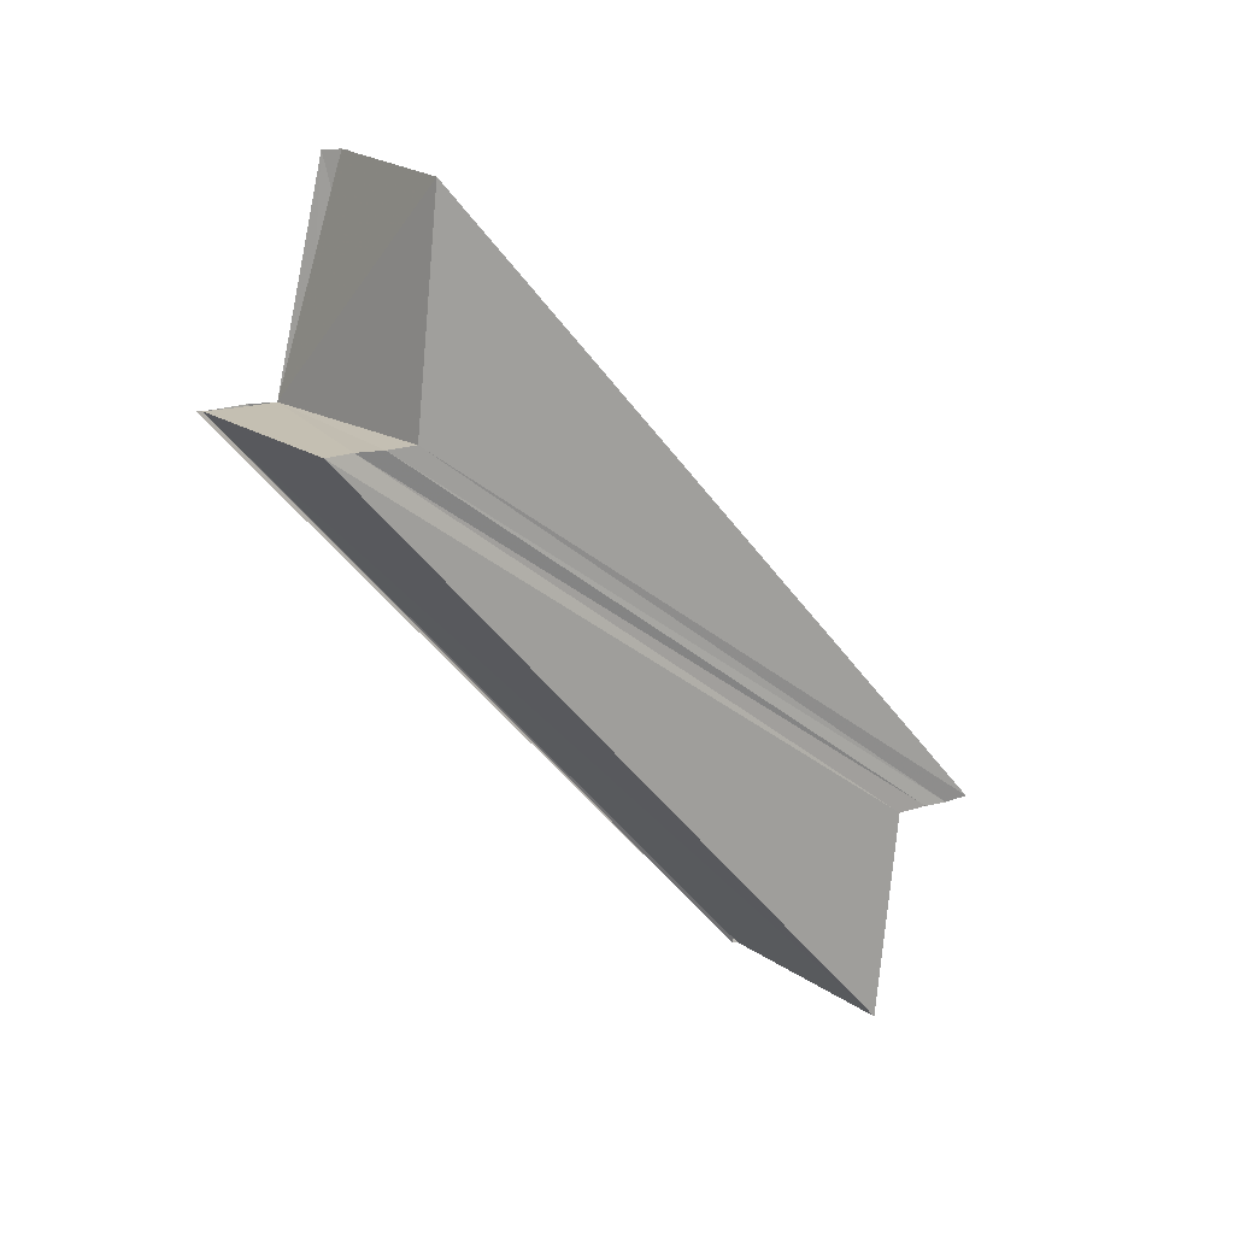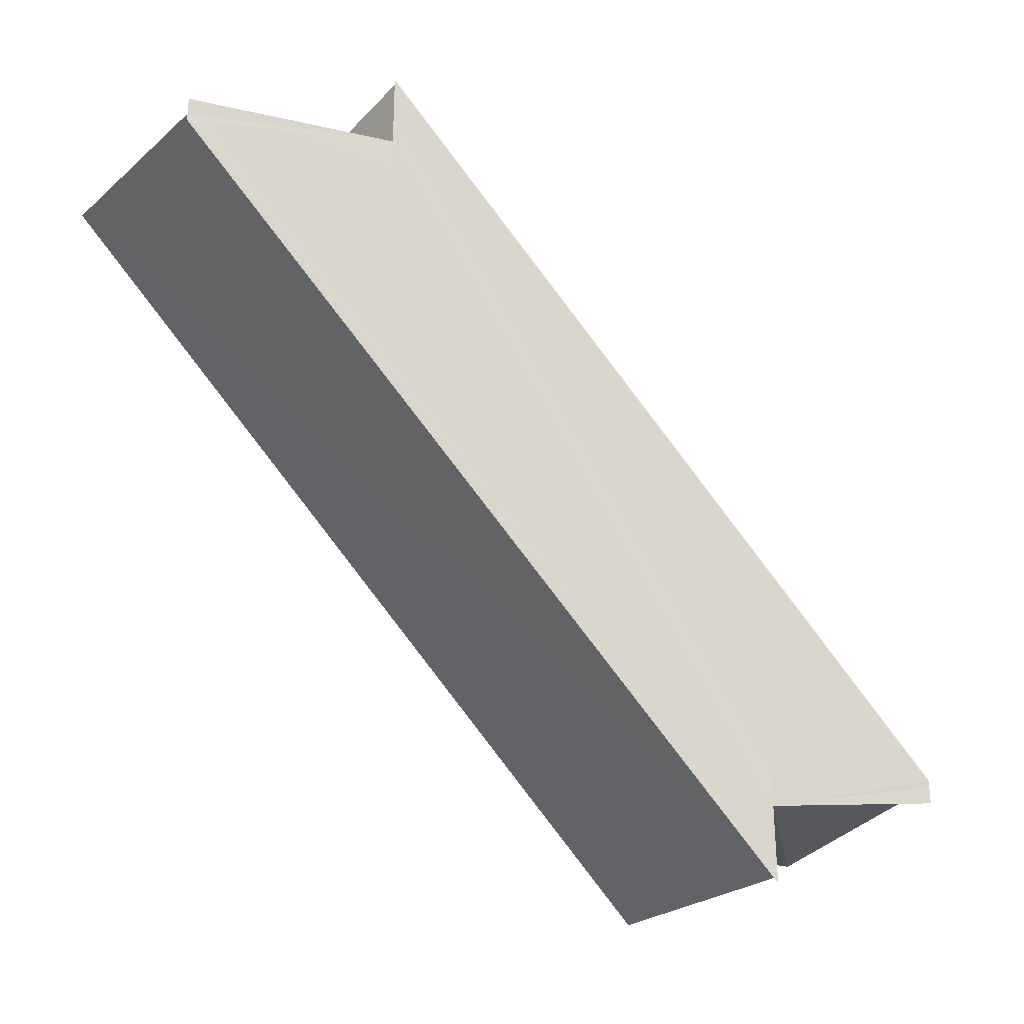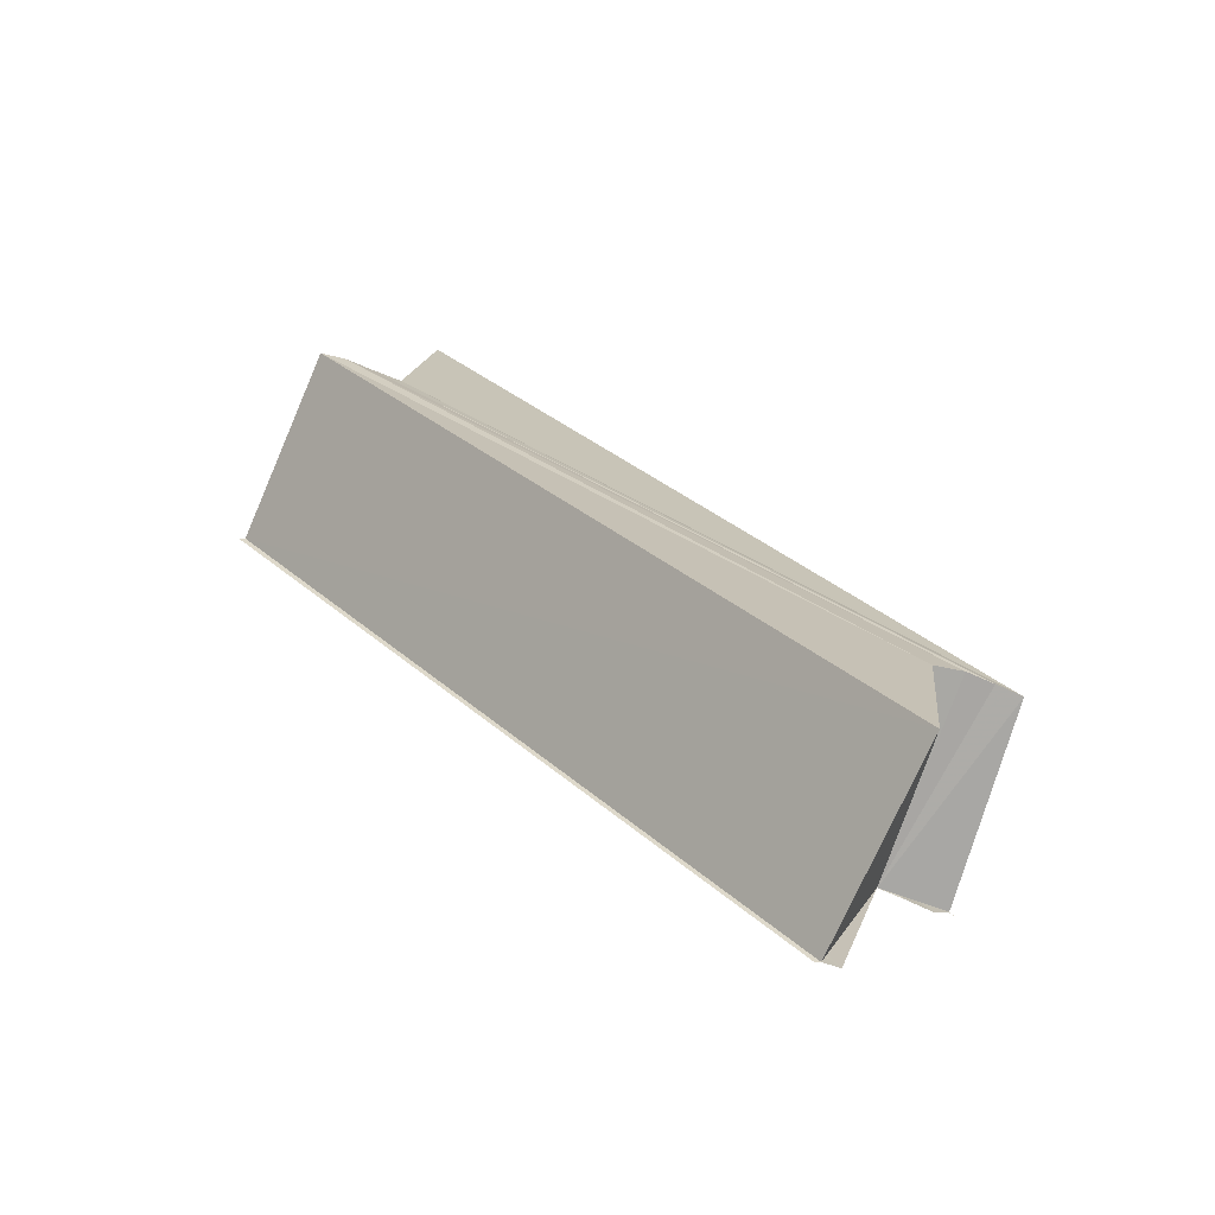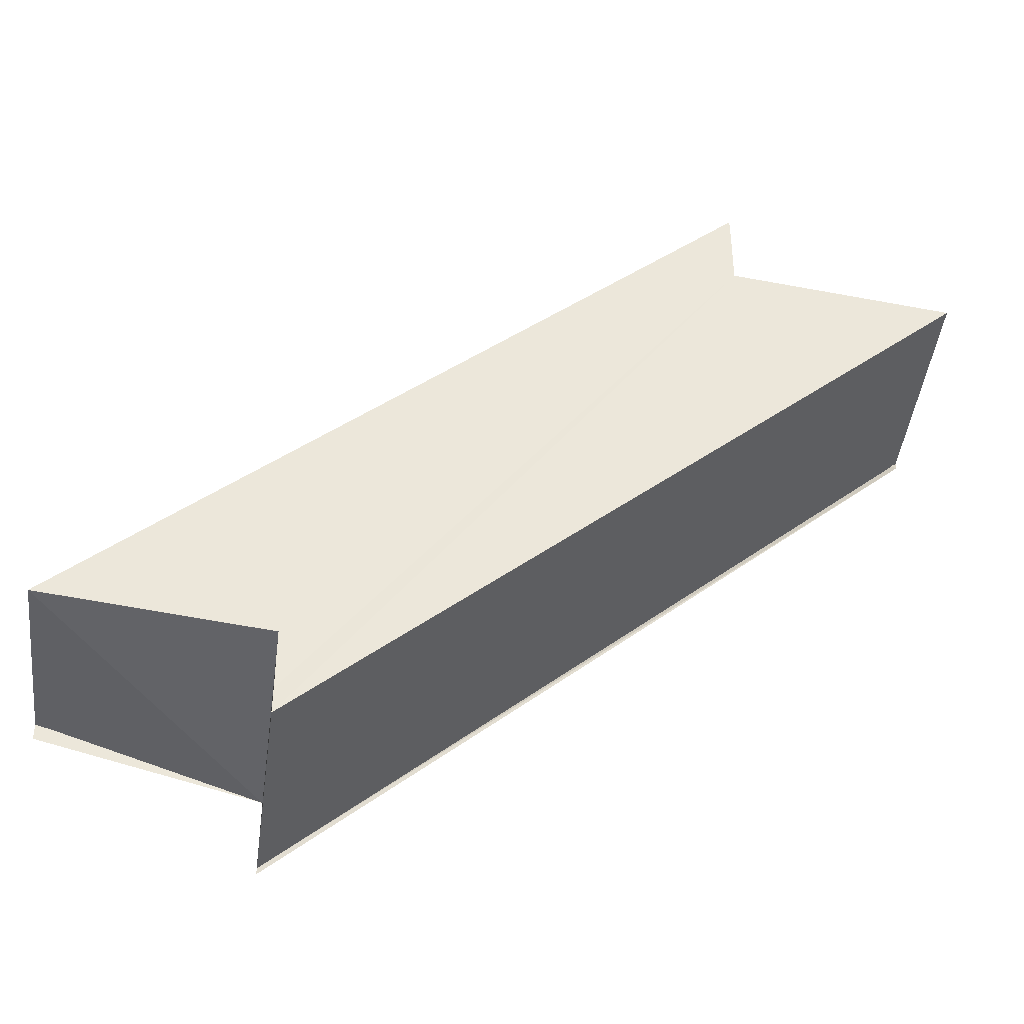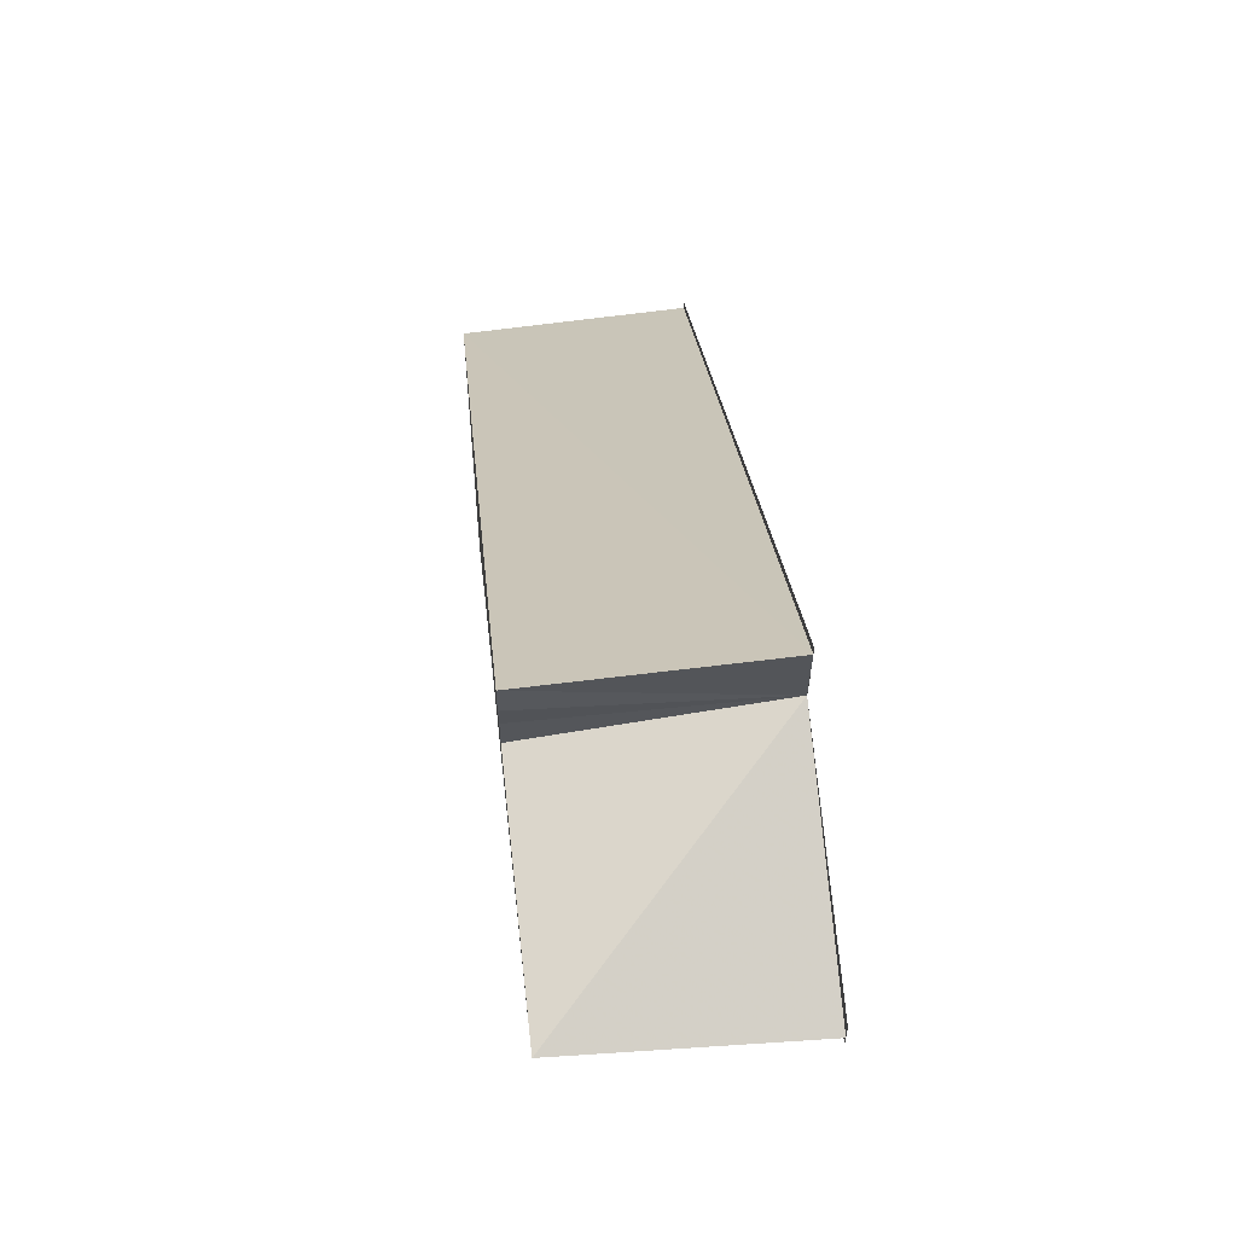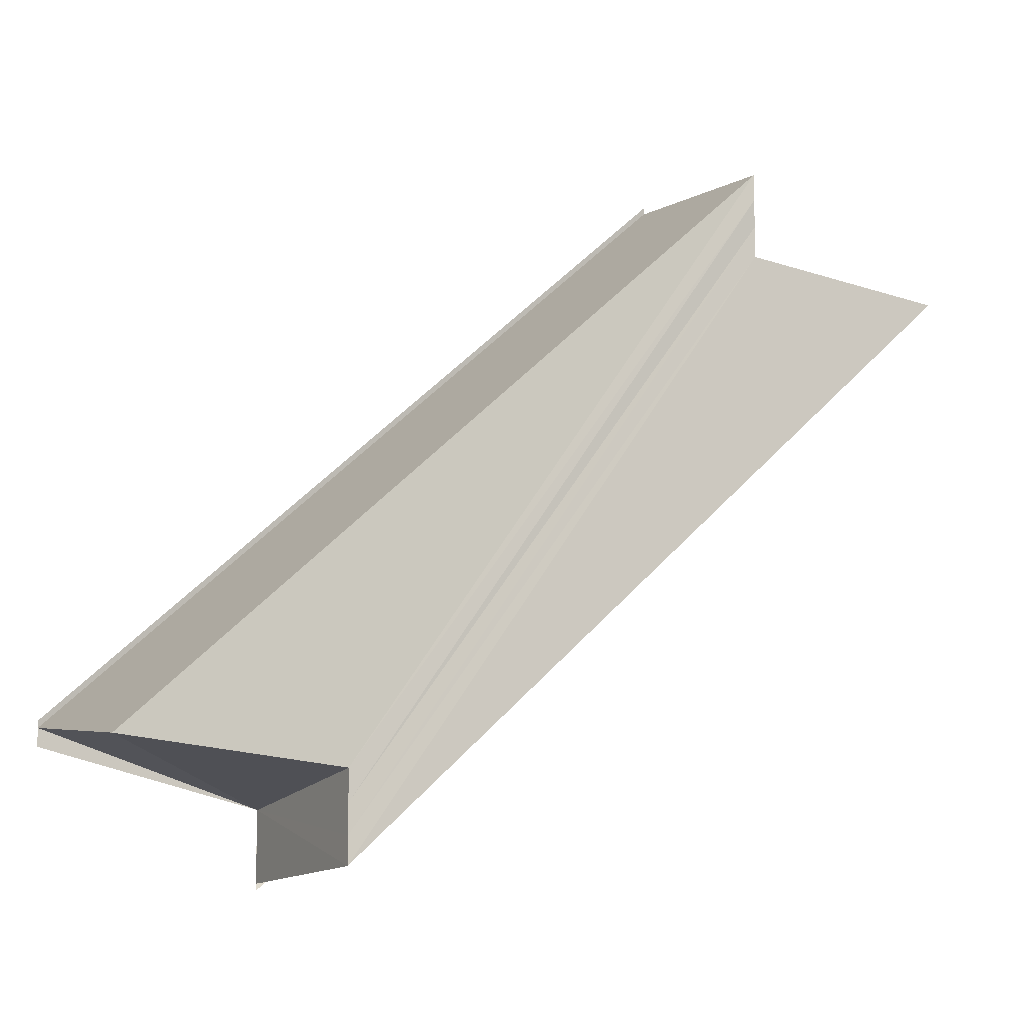
<metadata>
{"format":"obj","ext":"obj","renderer":"f3d","projection":"perspective","resolution":1024,"background":"white","views":[{"elev":18.0,"azim":58.2,"up":"+Y"},{"elev":-29.9,"azim":-125.7,"up":"+Z"},{"elev":-74.7,"azim":70.8,"up":"+Y"},{"elev":-42.2,"azim":82.6,"up":"+Z"},{"elev":63.5,"azim":174.0,"up":"+Z"},{"elev":-9.2,"azim":62.4,"up":"+Z"}]}
</metadata>
<code>
o 2656
v 2226 1870 12.85
v 2226 1870 12.85
v 2226 1870 12.88
v 2226 1870 12.85
v 2226 1870 12.88
v 2226 1870 12.85
v 2226 1870 12.88
v 2226 1870 12.86
v 2226 1870 12.88
v 2226 1870 12.85
v 2226 1870 12.88
v 2226 1870 12.85
v 2226 1870 12.88
v 2226 1870 12.85
v 2226 1870 12.88
v 2226 1870 12.85
v 2226 1870 12.88
v 2226 1870 12.85
v 2226 1870 12.85
v 2226 1870 12.85
v 2226 1870 12.85
v 2226 1870 12.85
v 2226 1870 12.85
v 2226 1870 12.86
v 2226 1870 12.86
v 2226 1870 12.85
v 2226 1870 12.85
v 2226 1870 12.88
v 2226 1870 12.88
v 2226 1870 12.86
v 2226 1870 12.88
v 2226 1870 12.86
v 2226 1870 12.86
v 2226 1870 12.86
v 2226 1870 12.85
v 2226 1870 12.86
v 2226 1870 12.86
v 2226 1870 12.86
v 2226 1870 12.86
v 2226 1870 12.86
v 2226 1870 12.86
v 2226 1870 12.88
v 2226 1870 12.86
v 2226 1870 12.88
v 2226 1870 12.86
v 2226 1870 12.88
v 2226 1870 12.88
v 2226 1870 12.85
v 2226 1870 12.88
v 2226 1870 12.86
v 2226 1870 12.88
v 2226 1870 12.88
v 2226 1870 12.88
v 2226 1870 12.88
v 2226 1870 12.88
v 2226 1870 12.85
v 2226 1870 12.88
v 2226 1870 12.85
v 2226 1870 12.88
v 2226 1870 12.88
v 2226 1870 12.88
v 2226 1870 12.88
v 2226 1870 12.88
v 2226 1870 12.88
v 2226 1870 12.88
v 2226 1870 12.88
v 2226 1870 12.88
v 2226 1870 12.85
v 2226 1870 12.85
v 2226 1870 12.85
v 2226 1870 12.88
v 2226 1870 12.88
v 2226 1870 12.88
v 2226 1870 12.88
v 2226 1870 12.88
v 2226 1870 12.88
v 2226 1870 12.85
v 2226 1870 12.85
v 2226 1870 12.85
v 2226 1870 12.88
v 2226 1870 12.88
v 2226 1870 12.85
f 1 2 3
f 2 4 5
f 6 1 7
f 8 6 9
f 9 10 11
f 11 12 13
f 13 14 15
f 15 16 17
f 18 16 19
f 18 19 20
f 18 21 16
f 22 20 23
f 22 24 25
f 26 27 24
f 28 24 29
f 28 30 31
f 32 33 28
f 32 34 28
f 35 34 36
f 35 37 38
f 35 39 40
f 41 39 42
f 42 43 44
f 45 39 46
f 46 43 47
f 26 45 48
f 49 50 46
f 48 50 49
f 51 48 49
f 51 47 52
f 51 52 53
f 51 53 54
f 18 48 51
f 55 18 51
f 56 18 55
f 57 56 55
f 58 56 57
f 59 60 55
f 59 61 62
f 63 54 64
f 63 62 65
f 66 21 65
f 67 21 65
f 68 69 66
f 70 69 67
f 71 72 67
f 71 73 74
f 71 75 76
f 77 78 76
f 76 79 80
f 76 58 81
f 82 58 76

</code>
